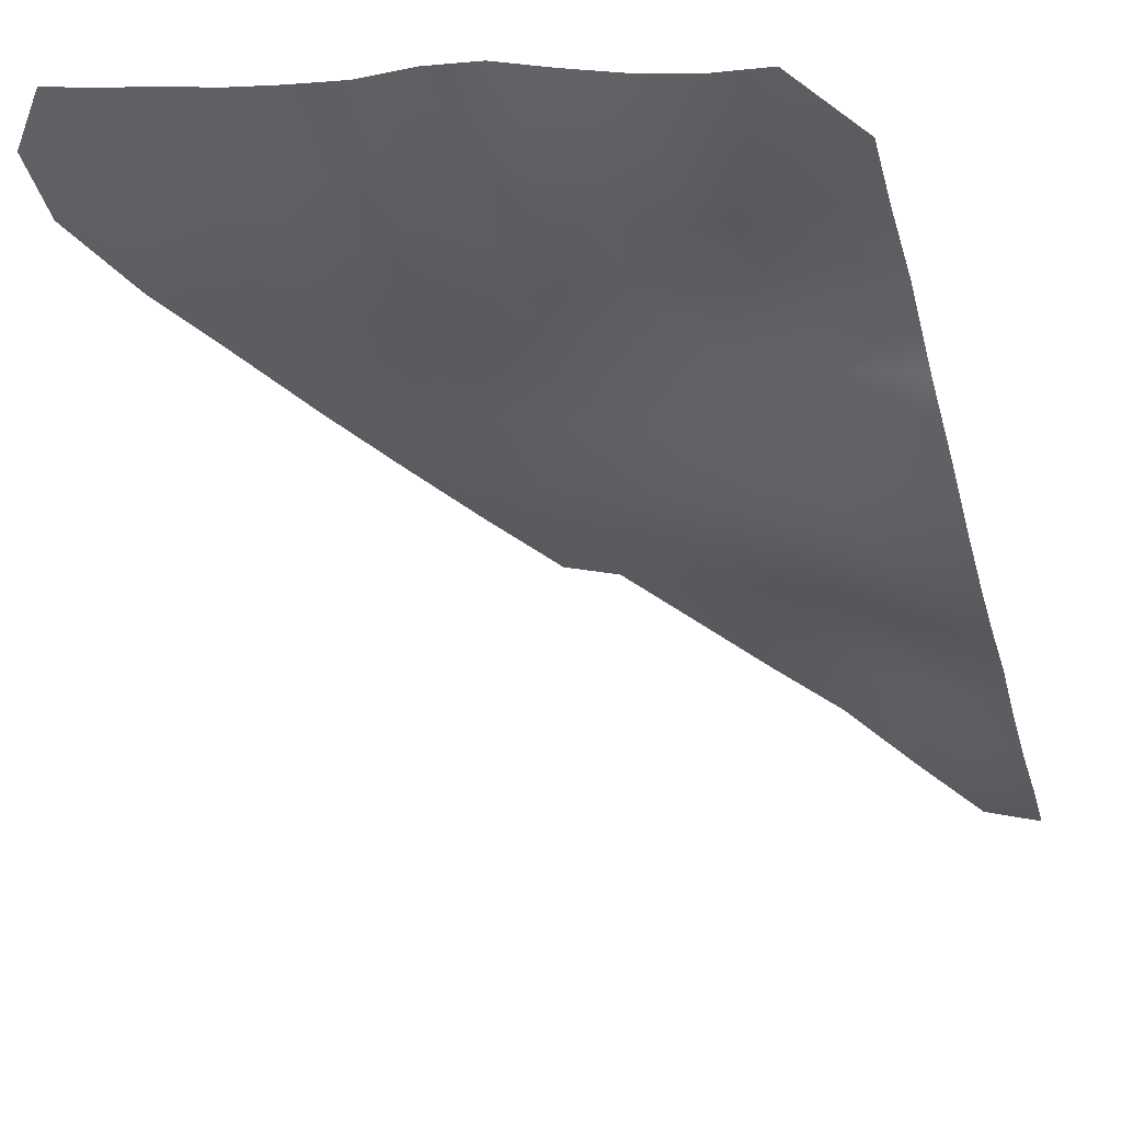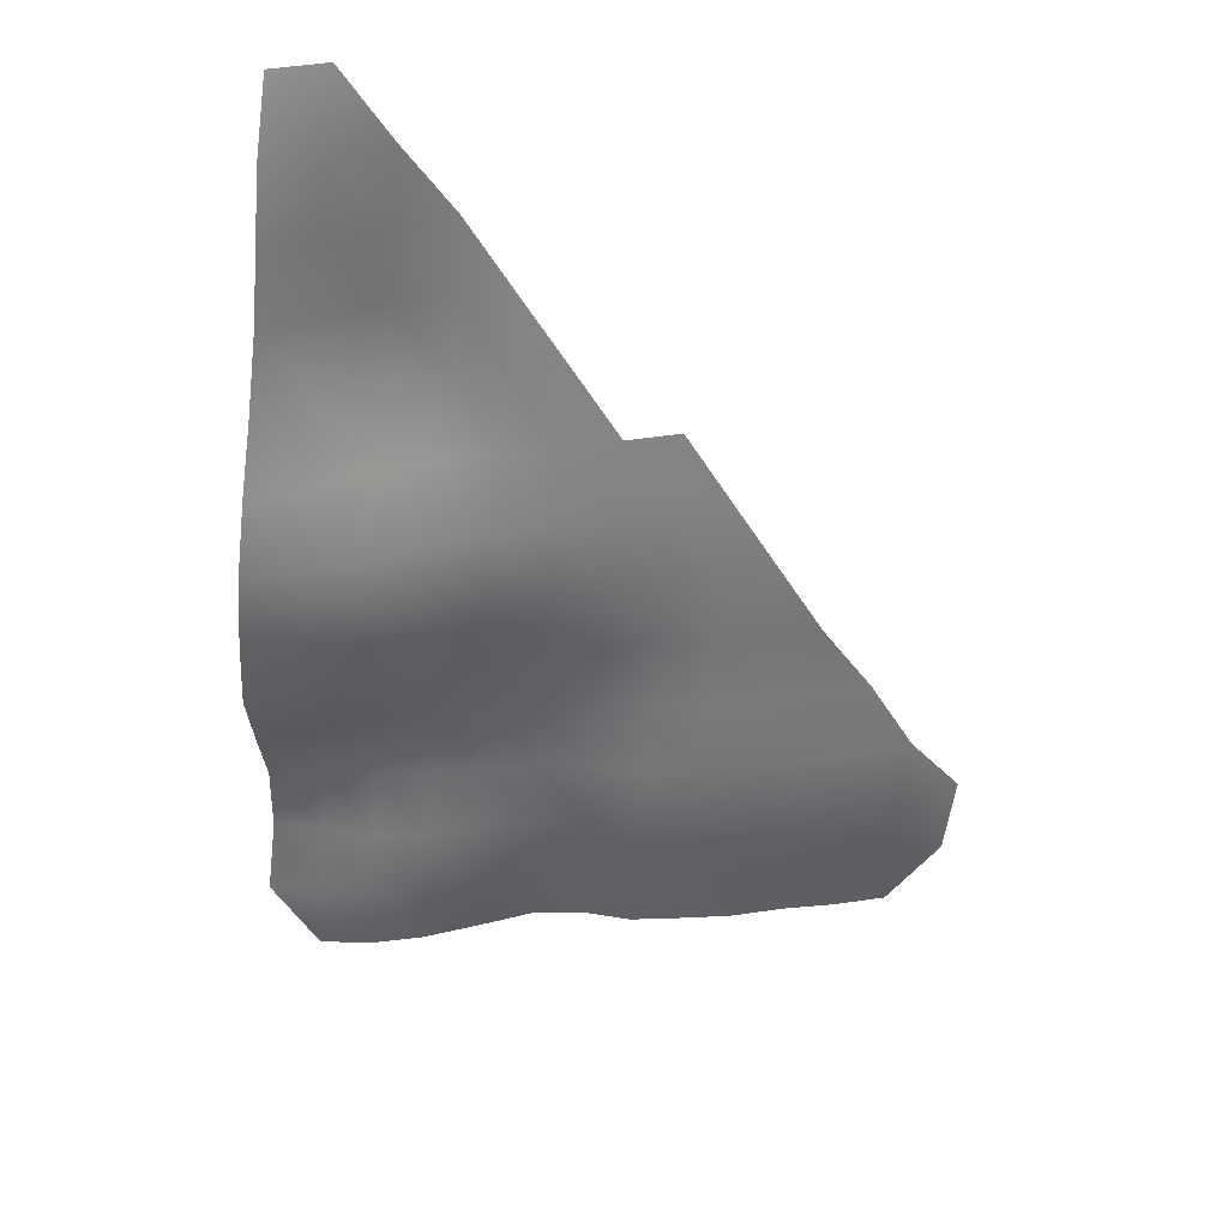
<metadata>
{"format":"obj","ext":"obj","renderer":"f3d","projection":"perspective","resolution":1024,"background":"white","views":[{"elev":-53.1,"azim":15.6,"up":"+Z"},{"elev":50.4,"azim":-164.3,"up":"+Y"}]}
</metadata>
<code>
v -1.457 0.9586 -0.2868
v -1.477 0.958 -0.277
v -1.457 0.9871 -0.275
v -1.437 0.9878 -0.285
v -1.457 0.9586 -0.2868
v -1.457 0.9871 -0.275
v -1.277 1.022 -0.3554
v -1.257 0.9928 -0.3598
v -1.277 0.9922 -0.3504
v -1.278 1.192 -0.2888
v -1.259 1.193 -0.3026
v -1.278 1.163 -0.2967
v -1.318 1.049 -0.3288
v -1.336 1.019 -0.3193
v -1.337 1.048 -0.3156
v -1.377 0.9606 -0.3148
v -1.397 0.9605 -0.3105
v -1.377 0.9892 -0.3052
v -1.317 0.9342 -0.3463
v -1.337 0.9334 -0.3359
v -1.317 0.9624 -0.3344
v -1.318 1.134 -0.2842
v -1.298 1.162 -0.2839
v -1.298 1.134 -0.2933
v -1.298 1.078 -0.3319
v -1.278 1.107 -0.3275
v -1.278 1.079 -0.3444
v -1.417 1.045 -0.2752
v -1.418 1.074 -0.2635
v -1.398 1.075 -0.2735
v -1.477 0.958 -0.277
v -1.478 0.9866 -0.2651
v -1.457 0.9871 -0.275
v -1.497 0.9288 -0.2744
v -1.516 0.8967 -0.2695
v -1.517 0.9278 -0.2592
v -1.278 1.079 -0.3444
v -1.278 1.107 -0.3275
v -1.258 1.108 -0.34
v -1.298 1.219 -0.266
v -1.298 1.19 -0.2754
v -1.318 1.19 -0.2633
v -1.417 0.9315 -0.3125
v -1.417 0.9028 -0.3174
v -1.436 0.902 -0.3089
v -1.397 0.9605 -0.3105
v -1.377 0.9606 -0.3148
v -1.397 0.9319 -0.3196
v -1.357 0.904 -0.3328
v -1.357 0.8751 -0.3334
v -1.377 0.9035 -0.3253
v -1.277 1.022 -0.3554
v -1.297 1.021 -0.3461
v -1.278 1.05 -0.3523
v -1.258 0.9353 -0.3581
v -1.257 0.9072 -0.3702
v -1.277 0.907 -0.3673
v -1.297 1.021 -0.3461
v -1.277 1.022 -0.3554
v -1.277 0.9922 -0.3504
v -1.338 1.133 -0.2781
v -1.338 1.161 -0.2663
v -1.318 1.162 -0.2743
v -1.338 1.133 -0.2781
v -1.358 1.104 -0.2816
v -1.358 1.133 -0.2688
v -1.397 1.046 -0.2855
v -1.417 1.045 -0.2752
v -1.398 1.075 -0.2735
v -1.397 0.9888 -0.3003
v -1.417 0.96 -0.3051
v -1.417 0.9882 -0.2947
v -1.377 1.047 -0.2954
v -1.377 1.018 -0.3006
v -1.398 1.018 -0.2911
v -1.318 1.078 -0.3173
v -1.318 1.049 -0.3288
v -1.337 1.048 -0.3156
v -1.476 0.9007 -0.2911
v -1.476 0.8719 -0.2936
v -1.496 0.8712 -0.2838
v -1.476 0.9007 -0.2911
v -1.457 0.9302 -0.2948
v -1.457 0.9014 -0.2994
v -1.496 0.8712 -0.2838
v -1.516 0.8967 -0.2695
v -1.497 0.8999 -0.279
v -1.299 1.107 -0.3125
v -1.278 1.107 -0.3275
v -1.298 1.078 -0.3319
v -1.299 1.107 -0.3125
v -1.278 1.135 -0.3092
v -1.278 1.107 -0.3275
v -1.436 0.8733 -0.3116
v -1.436 0.902 -0.3089
v -1.417 0.874 -0.3186
v -1.476 0.8719 -0.2936
v -1.476 0.9007 -0.2911
v -1.457 0.9014 -0.2994
v -1.358 1.133 -0.2688
v -1.358 1.104 -0.2816
v -1.378 1.104 -0.2713
v -1.317 0.9908 -0.3303
v -1.337 0.9618 -0.3265
v -1.337 0.9901 -0.3202
v -1.298 0.963 -0.3402
v -1.317 0.9342 -0.3463
v -1.317 0.9624 -0.3344
v -1.358 1.076 -0.294
v -1.338 1.076 -0.306
v -1.357 1.047 -0.3053
v -1.339 1.105 -0.2899
v -1.318 1.106 -0.2999
v -1.338 1.076 -0.306
v -1.437 1.016 -0.2751
v -1.437 0.9878 -0.285
v -1.457 0.9871 -0.275
v -1.417 1.045 -0.2752
v -1.397 1.046 -0.2855
v -1.417 1.017 -0.2848
v -1.417 0.96 -0.3051
v -1.437 0.9594 -0.2952
v -1.417 0.9882 -0.2947
v -1.436 0.9307 -0.3042
v -1.457 0.9014 -0.2994
v -1.457 0.9302 -0.2948
v -1.497 0.8999 -0.279
v -1.497 0.9288 -0.2744
v -1.477 0.9296 -0.285
v -1.497 0.8999 -0.279
v -1.516 0.8967 -0.2695
v -1.497 0.9288 -0.2744
v -1.298 0.963 -0.3402
v -1.317 0.9908 -0.3303
v -1.297 0.9915 -0.3409
v -1.298 0.963 -0.3402
v -1.317 0.9624 -0.3344
v -1.317 0.9908 -0.3303
v -1.317 0.9058 -0.3539
v -1.317 0.9342 -0.3463
v -1.297 0.9349 -0.3522
v -1.337 0.8762 -0.3462
v -1.357 0.8751 -0.3334
v -1.357 0.904 -0.3328
v -1.417 0.9028 -0.3174
v -1.417 0.874 -0.3186
v -1.436 0.902 -0.3089
v -1.377 0.9035 -0.3253
v -1.357 0.8751 -0.3334
v -1.377 0.8746 -0.3274
v -1.497 0.9571 -0.2664
v -1.478 0.9866 -0.2651
v -1.477 0.958 -0.277
v -1.358 1.133 -0.2688
v -1.338 1.161 -0.2663
v -1.338 1.133 -0.2781
v -1.317 0.9058 -0.3539
v -1.337 0.8762 -0.3462
v -1.337 0.9049 -0.3432
v -1.278 1.249 -0.2666
v -1.278 1.22 -0.279
v -1.298 1.219 -0.266
v -1.357 1.018 -0.3083
v -1.337 1.048 -0.3156
v -1.336 1.019 -0.3193
v -1.377 1.018 -0.3006
v -1.377 1.047 -0.2954
v -1.357 1.047 -0.3053
v -1.378 1.075 -0.2838
v -1.397 1.046 -0.2855
v -1.398 1.075 -0.2735
v -1.358 1.076 -0.294
v -1.357 1.047 -0.3053
v -1.377 1.047 -0.2954
v -1.318 1.19 -0.2633
v -1.318 1.162 -0.2743
v -1.338 1.161 -0.2663
v -1.318 1.19 -0.2633
v -1.298 1.19 -0.2754
v -1.318 1.162 -0.2743
v -1.259 1.164 -0.3125
v -1.278 1.163 -0.2967
v -1.259 1.193 -0.3026
v -1.257 0.9636 -0.3538
v -1.277 0.9922 -0.3504
v -1.257 0.9928 -0.3598
v -1.277 0.9631 -0.3465
v -1.298 0.963 -0.3402
v -1.297 0.9915 -0.3409
v -1.317 0.9908 -0.3303
v -1.316 1.02 -0.3323
v -1.297 0.9915 -0.3409
v -1.317 0.9908 -0.3303
v -1.337 0.9901 -0.3202
v -1.336 1.019 -0.3193
v -1.377 1.018 -0.3006
v -1.397 0.9888 -0.3003
v -1.398 1.018 -0.2911
v -1.357 0.9896 -0.3127
v -1.377 0.9606 -0.3148
v -1.377 0.9892 -0.3052
v -1.418 1.074 -0.2635
v -1.398 1.103 -0.2611
v -1.398 1.075 -0.2735
v -1.398 1.075 -0.2735
v -1.378 1.104 -0.2713
v -1.378 1.075 -0.2838
v -1.398 1.075 -0.2735
v -1.398 1.103 -0.2611
v -1.378 1.104 -0.2713
v -1.278 1.05 -0.3523
v -1.258 1.051 -0.3602
v -1.277 1.022 -0.3554
v -1.298 1.05 -0.3418
v -1.298 1.078 -0.3319
v -1.278 1.079 -0.3444
v -1.417 1.045 -0.2752
v -1.438 1.045 -0.2654
v -1.418 1.074 -0.2635
v -1.417 1.045 -0.2752
v -1.417 1.017 -0.2848
v -1.437 1.016 -0.2751
v -1.417 1.017 -0.2848
v -1.437 0.9878 -0.285
v -1.437 1.016 -0.2751
v -1.398 1.018 -0.2911
v -1.397 0.9888 -0.3003
v -1.417 0.9882 -0.2947
v -1.417 0.96 -0.3051
v -1.436 0.9307 -0.3042
v -1.437 0.9594 -0.2952
v -1.397 0.9605 -0.3105
v -1.397 0.9319 -0.3196
v -1.417 0.9315 -0.3125
v -1.377 0.9035 -0.3253
v -1.357 0.9327 -0.3278
v -1.357 0.904 -0.3328
v -1.417 0.9028 -0.3174
v -1.417 0.9315 -0.3125
v -1.397 0.9319 -0.3196
v -1.259 1.164 -0.3125
v -1.278 1.135 -0.3092
v -1.278 1.163 -0.2967
v -1.259 1.164 -0.3125
v -1.258 1.136 -0.3243
v -1.278 1.135 -0.3092
v -1.337 0.9049 -0.3432
v -1.317 0.9342 -0.3463
v -1.317 0.9058 -0.3539
v -1.337 0.9049 -0.3432
v -1.337 0.9334 -0.3359
v -1.317 0.9342 -0.3463
v -1.298 0.963 -0.3402
v -1.297 0.9349 -0.3522
v -1.317 0.9342 -0.3463
v -1.298 0.963 -0.3402
v -1.277 0.9631 -0.3465
v -1.297 0.9349 -0.3522
v -1.457 0.9586 -0.2868
v -1.477 0.9296 -0.285
v -1.477 0.958 -0.277
v -1.437 0.9594 -0.2952
v -1.436 0.9307 -0.3042
v -1.457 0.9302 -0.2948
v -1.477 0.958 -0.277
v -1.497 0.9288 -0.2744
v -1.497 0.9571 -0.2664
v -1.477 0.958 -0.277
v -1.477 0.9296 -0.285
v -1.497 0.9288 -0.2744
v -1.358 1.076 -0.294
v -1.339 1.105 -0.2899
v -1.338 1.076 -0.306
v -1.378 1.075 -0.2838
v -1.378 1.104 -0.2713
v -1.358 1.104 -0.2816
v -1.318 1.134 -0.2842
v -1.318 1.106 -0.2999
v -1.339 1.105 -0.2899
v -1.318 1.134 -0.2842
v -1.298 1.134 -0.2933
v -1.318 1.106 -0.2999
v -1.457 0.9871 -0.275
v -1.457 1.015 -0.2669
v -1.437 1.016 -0.2751
v -1.457 0.9871 -0.275
v -1.478 0.9866 -0.2651
v -1.457 1.015 -0.2669
v -1.437 1.016 -0.2751
v -1.438 1.045 -0.2654
v -1.417 1.045 -0.2752
v -1.437 1.016 -0.2751
v -1.457 1.015 -0.2669
v -1.438 1.045 -0.2654
v -1.316 1.02 -0.3323
v -1.336 1.019 -0.3193
v -1.318 1.049 -0.3288
v -1.316 1.02 -0.3323
v -1.317 0.9908 -0.3303
v -1.336 1.019 -0.3193
v -1.357 1.018 -0.3083
v -1.357 0.9896 -0.3127
v -1.377 0.9892 -0.3052
v -1.357 1.018 -0.3083
v -1.336 1.019 -0.3193
v -1.357 0.9896 -0.3127
v -1.337 0.9618 -0.3265
v -1.357 0.9612 -0.3188
v -1.337 0.9901 -0.3202
v -1.337 0.9618 -0.3265
v -1.357 0.9327 -0.3278
v -1.357 0.9612 -0.3188
v -1.357 0.9327 -0.3278
v -1.377 0.9322 -0.3223
v -1.357 0.9612 -0.3188
v -1.357 0.9327 -0.3278
v -1.377 0.9035 -0.3253
v -1.377 0.9322 -0.3223
v -1.377 0.9035 -0.3253
v -1.397 0.9033 -0.3233
v -1.377 0.9322 -0.3223
v -1.377 0.9035 -0.3253
v -1.397 0.8745 -0.3254
v -1.397 0.9033 -0.3233
v -1.397 0.8745 -0.3254
v -1.417 0.874 -0.3186
v -1.417 0.9028 -0.3174
v -1.497 0.9571 -0.2664
v -1.497 0.9288 -0.2744
v -1.517 0.9278 -0.2592
v -1.277 0.907 -0.3673
v -1.277 0.8784 -0.3727
v -1.297 0.8778 -0.3674
v -1.277 0.907 -0.3673
v -1.257 0.9072 -0.3702
v -1.277 0.8784 -0.3727
v -1.278 1.249 -0.2666
v -1.258 1.249 -0.277
v -1.278 1.22 -0.279
v -1.318 1.078 -0.3173
v -1.298 1.078 -0.3319
v -1.318 1.049 -0.3288
v -1.318 1.078 -0.3173
v -1.299 1.107 -0.3125
v -1.298 1.078 -0.3319
v -1.298 1.05 -0.3418
v -1.318 1.049 -0.3288
v -1.298 1.078 -0.3319
v -1.298 1.05 -0.3418
v -1.316 1.02 -0.3323
v -1.318 1.049 -0.3288
v -1.278 1.22 -0.279
v -1.298 1.19 -0.2754
v -1.298 1.219 -0.266
v -1.258 1.221 -0.2918
v -1.259 1.193 -0.3026
v -1.278 1.192 -0.2888
v -1.258 1.08 -0.3528
v -1.258 1.051 -0.3602
v -1.278 1.05 -0.3523
v -1.298 1.162 -0.2839
v -1.278 1.163 -0.2967
v -1.298 1.134 -0.2933
v -1.298 1.162 -0.2839
v -1.278 1.192 -0.2888
v -1.278 1.163 -0.2967
v -1.278 1.107 -0.3275
v -1.258 1.136 -0.3243
v -1.258 1.108 -0.34
v -1.278 1.107 -0.3275
v -1.278 1.135 -0.3092
v -1.258 1.136 -0.3243
v -1.257 1.022 -0.3643
v -1.277 1.022 -0.3554
v -1.258 1.051 -0.3602
v -1.257 1.022 -0.3643
v -1.257 0.9928 -0.3598
v -1.277 1.022 -0.3554
v -1.277 0.9352 -0.3552
v -1.297 0.9349 -0.3522
v -1.277 0.9631 -0.3465
v -1.277 0.9352 -0.3552
v -1.297 0.9066 -0.3623
v -1.297 0.9349 -0.3522
v -1.297 0.9066 -0.3623
v -1.317 0.9058 -0.3539
v -1.297 0.9349 -0.3522
v -1.297 0.9066 -0.3623
v -1.317 0.877 -0.3585
v -1.317 0.9058 -0.3539
v -1.317 0.877 -0.3585
v -1.337 0.8762 -0.3462
v -1.317 0.9058 -0.3539
v -1.278 1.135 -0.3092
v -1.298 1.134 -0.2933
v -1.278 1.163 -0.2967
v -1.278 1.135 -0.3092
v -1.299 1.107 -0.3125
v -1.298 1.134 -0.2933
v -1.299 1.107 -0.3125
v -1.318 1.106 -0.2999
v -1.298 1.134 -0.2933
v -1.299 1.107 -0.3125
v -1.318 1.078 -0.3173
v -1.318 1.106 -0.2999
v -1.318 1.078 -0.3173
v -1.338 1.076 -0.306
v -1.318 1.106 -0.2999
v -1.318 1.078 -0.3173
v -1.337 1.048 -0.3156
v -1.338 1.076 -0.306
v -1.337 1.048 -0.3156
v -1.357 1.047 -0.3053
v -1.338 1.076 -0.306
v -1.337 1.048 -0.3156
v -1.357 1.018 -0.3083
v -1.357 1.047 -0.3053
v -1.357 1.018 -0.3083
v -1.377 1.018 -0.3006
v -1.357 1.047 -0.3053
v -1.357 1.018 -0.3083
v -1.377 0.9892 -0.3052
v -1.377 1.018 -0.3006
v -1.377 0.9892 -0.3052
v -1.397 0.9888 -0.3003
v -1.377 1.018 -0.3006
v -1.377 0.9892 -0.3052
v -1.397 0.9605 -0.3105
v -1.397 0.9888 -0.3003
v -1.397 0.9605 -0.3105
v -1.417 0.96 -0.3051
v -1.397 0.9888 -0.3003
v -1.397 0.9605 -0.3105
v -1.417 0.9315 -0.3125
v -1.417 0.96 -0.3051
v -1.417 0.9315 -0.3125
v -1.436 0.9307 -0.3042
v -1.417 0.96 -0.3051
v -1.417 0.9315 -0.3125
v -1.436 0.902 -0.3089
v -1.436 0.9307 -0.3042
v -1.436 0.902 -0.3089
v -1.457 0.9014 -0.2994
v -1.436 0.9307 -0.3042
v -1.436 0.902 -0.3089
v -1.456 0.8726 -0.3018
v -1.457 0.9014 -0.2994
v -1.456 0.8726 -0.3018
v -1.476 0.8719 -0.2936
v -1.457 0.9014 -0.2994
v -1.277 0.9631 -0.3465
v -1.257 0.9636 -0.3538
v -1.277 0.9352 -0.3552
v -1.277 0.9631 -0.3465
v -1.277 0.9922 -0.3504
v -1.257 0.9636 -0.3538
v -1.298 1.19 -0.2754
v -1.278 1.192 -0.2888
v -1.298 1.162 -0.2839
v -1.298 1.19 -0.2754
v -1.278 1.22 -0.279
v -1.278 1.192 -0.2888
v -1.278 1.22 -0.279
v -1.258 1.221 -0.2918
v -1.278 1.192 -0.2888
v -1.278 1.22 -0.279
v -1.258 1.249 -0.277
v -1.258 1.221 -0.2918
v -1.277 0.9922 -0.3504
v -1.297 0.9915 -0.3409
v -1.297 1.021 -0.3461
v -1.277 0.9922 -0.3504
v -1.277 0.9631 -0.3465
v -1.297 0.9915 -0.3409
v -1.297 1.021 -0.3461
v -1.316 1.02 -0.3323
v -1.298 1.05 -0.3418
v -1.297 1.021 -0.3461
v -1.297 0.9915 -0.3409
v -1.316 1.02 -0.3323
v -1.298 1.162 -0.2839
v -1.318 1.162 -0.2743
v -1.298 1.19 -0.2754
v -1.298 1.162 -0.2839
v -1.318 1.134 -0.2842
v -1.318 1.162 -0.2743
v -1.318 1.134 -0.2842
v -1.338 1.133 -0.2781
v -1.318 1.162 -0.2743
v -1.318 1.134 -0.2842
v -1.339 1.105 -0.2899
v -1.338 1.133 -0.2781
v -1.339 1.105 -0.2899
v -1.358 1.104 -0.2816
v -1.338 1.133 -0.2781
v -1.339 1.105 -0.2899
v -1.358 1.076 -0.294
v -1.358 1.104 -0.2816
v -1.358 1.076 -0.294
v -1.378 1.075 -0.2838
v -1.358 1.104 -0.2816
v -1.358 1.076 -0.294
v -1.377 1.047 -0.2954
v -1.378 1.075 -0.2838
v -1.298 1.05 -0.3418
v -1.278 1.05 -0.3523
v -1.297 1.021 -0.3461
v -1.298 1.05 -0.3418
v -1.278 1.079 -0.3444
v -1.278 1.05 -0.3523
v -1.278 1.079 -0.3444
v -1.258 1.08 -0.3528
v -1.278 1.05 -0.3523
v -1.278 1.079 -0.3444
v -1.258 1.108 -0.34
v -1.258 1.08 -0.3528
v -1.377 1.047 -0.2954
v -1.397 1.046 -0.2855
v -1.378 1.075 -0.2838
v -1.377 1.047 -0.2954
v -1.398 1.018 -0.2911
v -1.397 1.046 -0.2855
v -1.398 1.018 -0.2911
v -1.417 1.017 -0.2848
v -1.397 1.046 -0.2855
v -1.398 1.018 -0.2911
v -1.417 0.9882 -0.2947
v -1.417 1.017 -0.2848
v -1.417 0.9882 -0.2947
v -1.437 0.9878 -0.285
v -1.417 1.017 -0.2848
v -1.417 0.9882 -0.2947
v -1.437 0.9594 -0.2952
v -1.437 0.9878 -0.285
v -1.437 0.9594 -0.2952
v -1.457 0.9586 -0.2868
v -1.437 0.9878 -0.285
v -1.437 0.9594 -0.2952
v -1.457 0.9302 -0.2948
v -1.457 0.9586 -0.2868
v -1.457 0.9302 -0.2948
v -1.477 0.9296 -0.285
v -1.457 0.9586 -0.2868
v -1.457 0.9302 -0.2948
v -1.476 0.9007 -0.2911
v -1.477 0.9296 -0.285
v -1.476 0.9007 -0.2911
v -1.497 0.8999 -0.279
v -1.477 0.9296 -0.285
v -1.476 0.9007 -0.2911
v -1.496 0.8712 -0.2838
v -1.497 0.8999 -0.279
v -1.337 0.9049 -0.3432
v -1.357 0.904 -0.3328
v -1.337 0.9334 -0.3359
v -1.337 0.9049 -0.3432
v -1.337 0.8762 -0.3462
v -1.357 0.904 -0.3328
v -1.357 0.9327 -0.3278
v -1.337 0.9334 -0.3359
v -1.357 0.904 -0.3328
v -1.357 0.9327 -0.3278
v -1.337 0.9618 -0.3265
v -1.337 0.9334 -0.3359
v -1.337 0.9618 -0.3265
v -1.317 0.9624 -0.3344
v -1.337 0.9334 -0.3359
v -1.337 0.9618 -0.3265
v -1.317 0.9908 -0.3303
v -1.317 0.9624 -0.3344
v -1.456 0.8726 -0.3018
v -1.436 0.902 -0.3089
v -1.436 0.8733 -0.3116
v -1.337 0.9901 -0.3202
v -1.357 0.9896 -0.3127
v -1.336 1.019 -0.3193
v -1.337 0.9901 -0.3202
v -1.357 0.9612 -0.3188
v -1.357 0.9896 -0.3127
v -1.357 0.9612 -0.3188
v -1.377 0.9606 -0.3148
v -1.357 0.9896 -0.3127
v -1.357 0.9612 -0.3188
v -1.377 0.9322 -0.3223
v -1.377 0.9606 -0.3148
v -1.377 0.9322 -0.3223
v -1.397 0.9319 -0.3196
v -1.377 0.9606 -0.3148
v -1.377 0.9322 -0.3223
v -1.397 0.9033 -0.3233
v -1.397 0.9319 -0.3196
v -1.317 0.877 -0.3585
v -1.297 0.9066 -0.3623
v -1.297 0.8778 -0.3674
v -1.297 0.9066 -0.3623
v -1.277 0.907 -0.3673
v -1.297 0.8778 -0.3674
v -1.297 0.9066 -0.3623
v -1.277 0.9352 -0.3552
v -1.277 0.907 -0.3673
v -1.397 0.8745 -0.3254
v -1.377 0.9035 -0.3253
v -1.377 0.8746 -0.3274
v -1.397 0.9033 -0.3233
v -1.417 0.9028 -0.3174
v -1.397 0.9319 -0.3196
v -1.397 0.9033 -0.3233
v -1.397 0.8745 -0.3254
v -1.417 0.9028 -0.3174
v -1.277 0.9352 -0.3552
v -1.258 0.9353 -0.3581
v -1.277 0.907 -0.3673
v -1.277 0.9352 -0.3552
v -1.257 0.9636 -0.3538
v -1.258 0.9353 -0.3581
f 1 2 3
f 4 5 6
f 7 8 9
f 10 11 12
f 13 14 15
f 16 17 18
f 19 20 21
f 22 23 24
f 25 26 27
f 28 29 30
f 31 32 33
f 34 35 36
f 37 38 39
f 40 41 42
f 43 44 45
f 46 47 48
f 49 50 51
f 52 53 54
f 55 56 57
f 58 59 60
f 61 62 63
f 64 65 66
f 67 68 69
f 70 71 72
f 73 74 75
f 76 77 78
f 79 80 81
f 82 83 84
f 85 86 87
f 88 89 90
f 91 92 93
f 94 95 96
f 97 98 99
f 100 101 102
f 103 104 105
f 106 107 108
f 109 110 111
f 112 113 114
f 115 116 117
f 118 119 120
f 121 122 123
f 124 125 126
f 127 128 129
f 130 131 132
f 133 134 135
f 136 137 138
f 139 140 141
f 142 143 144
f 145 146 147
f 148 149 150
f 151 152 153
f 154 155 156
f 157 158 159
f 160 161 162
f 163 164 165
f 166 167 168
f 169 170 171
f 172 173 174
f 175 176 177
f 178 179 180
f 181 182 183
f 184 185 186
f 187 188 189
f 190 191 192
f 193 194 195
f 196 197 198
f 199 200 201
f 202 203 204
f 205 206 207
f 208 209 210
f 211 212 213
f 214 215 216
f 217 218 219
f 220 221 222
f 223 224 225
f 226 227 228
f 229 230 231
f 232 233 234
f 235 236 237
f 238 239 240
f 241 242 243
f 244 245 246
f 247 248 249
f 250 251 252
f 253 254 255
f 256 257 258
f 259 260 261
f 262 263 264
f 265 266 267
f 268 269 270
f 271 272 273
f 274 275 276
f 277 278 279
f 280 281 282
f 283 284 285
f 286 287 288
f 289 290 291
f 292 293 294
f 295 296 297
f 298 299 300
f 301 302 303
f 304 305 306
f 307 308 309
f 310 311 312
f 313 314 315
f 316 317 318
f 319 320 321
f 322 323 324
f 325 326 327
f 328 329 330
f 331 332 333
f 334 335 336
f 337 338 339
f 340 341 342
f 343 344 345
f 346 347 348
f 349 350 351
f 352 353 354
f 355 356 357
f 358 359 360
f 361 362 363
f 364 365 366
f 367 368 369
f 370 371 372
f 373 374 375
f 376 377 378
f 379 380 381
f 382 383 384
f 385 386 387
f 388 389 390
f 391 392 393
f 394 395 396
f 397 398 399
f 400 401 402
f 403 404 405
f 406 407 408
f 409 410 411
f 412 413 414
f 415 416 417
f 418 419 420
f 421 422 423
f 424 425 426
f 427 428 429
f 430 431 432
f 433 434 435
f 436 437 438
f 439 440 441
f 442 443 444
f 445 446 447
f 448 449 450
f 451 452 453
f 454 455 456
f 457 458 459
f 460 461 462
f 463 464 465
f 466 467 468
f 469 470 471
f 472 473 474
f 475 476 477
f 478 479 480
f 481 482 483
f 484 485 486
f 487 488 489
f 490 491 492
f 493 494 495
f 496 497 498
f 499 500 501
f 502 503 504
f 505 506 507
f 508 509 510
f 511 512 513
f 514 515 516
f 517 518 519
f 520 521 522
f 523 524 525
f 526 527 528
f 529 530 531
f 532 533 534
f 535 536 537
f 538 539 540
f 541 542 543
f 544 545 546
f 547 548 549
f 550 551 552
f 553 554 555
f 556 557 558
f 559 560 561
f 562 563 564
f 565 566 567
f 568 569 570
f 571 572 573
f 574 575 576
f 577 578 579
f 580 581 582
f 583 584 585
f 586 587 588
f 589 590 591
f 592 593 594
f 595 596 597
f 598 599 600
f 601 602 603
f 604 605 606
f 607 608 609
f 610 611 612
f 613 614 615

</code>
